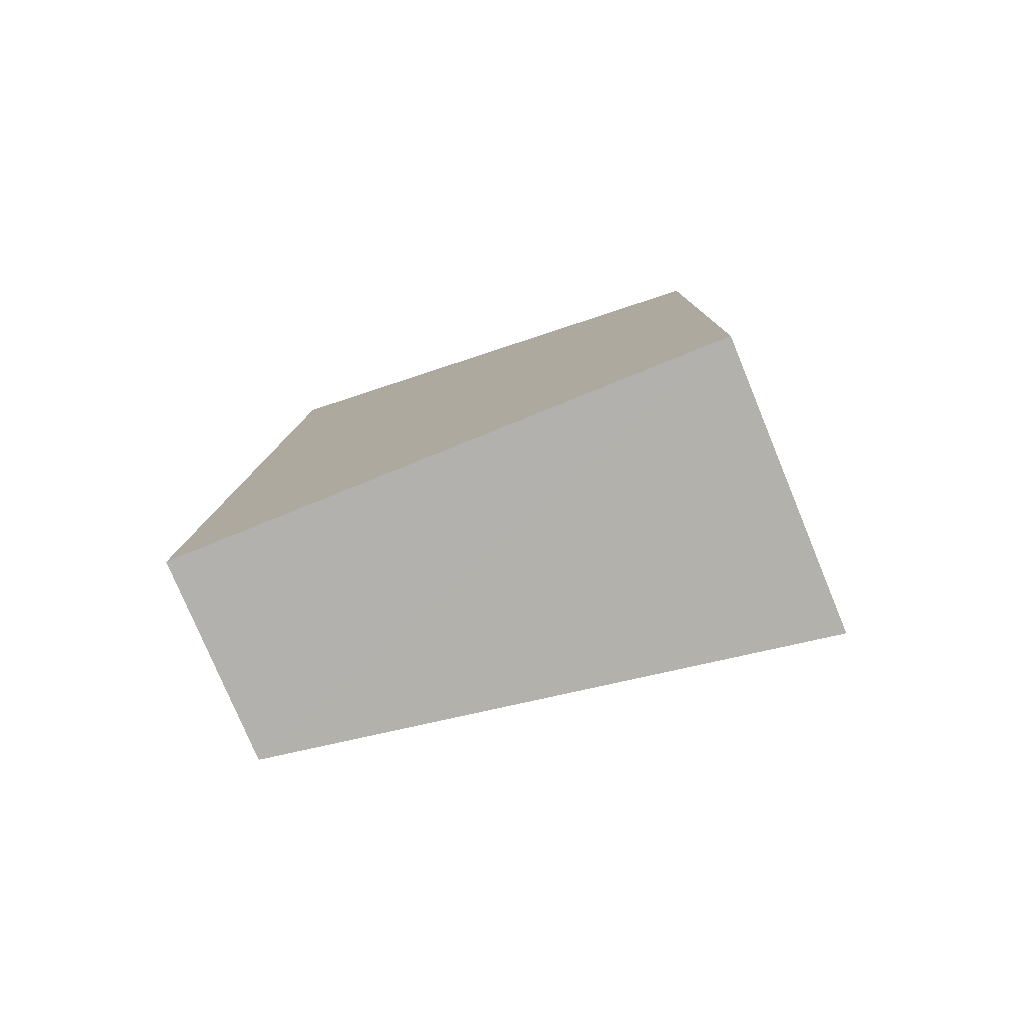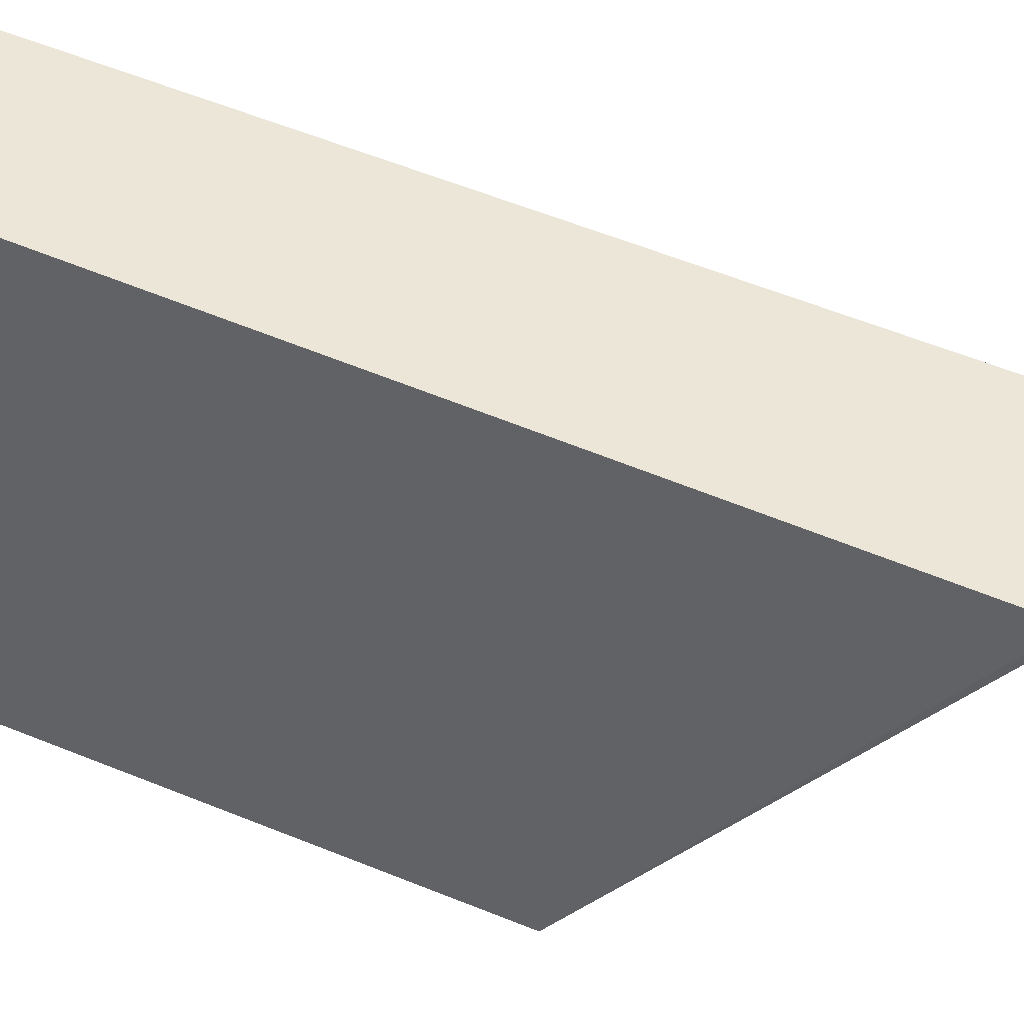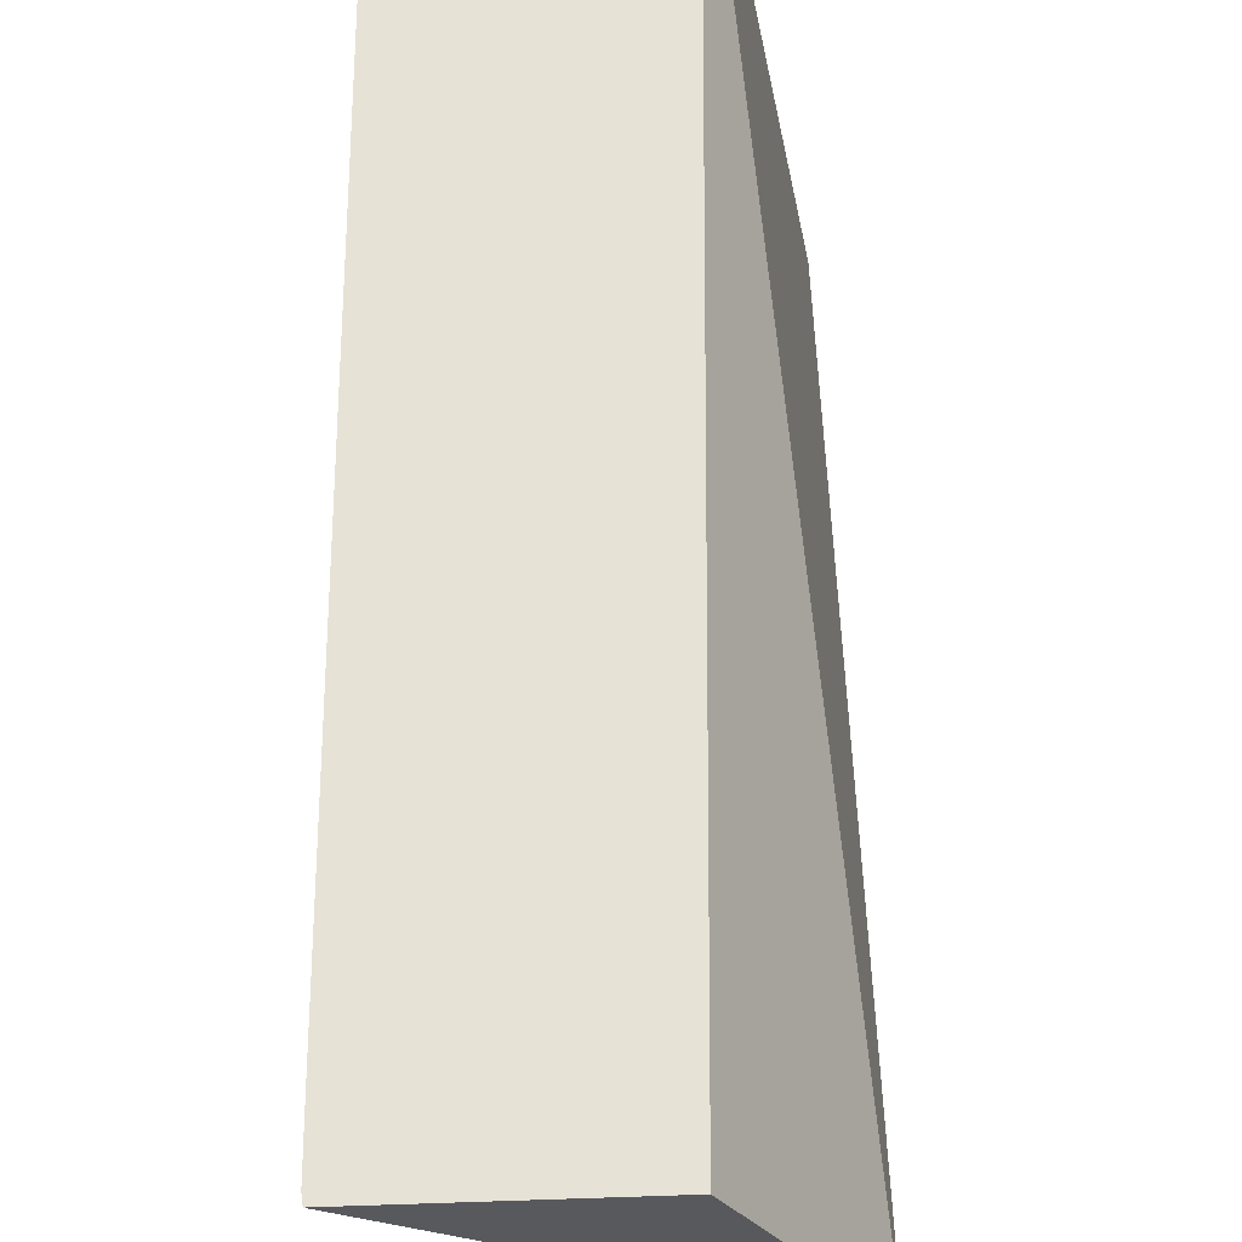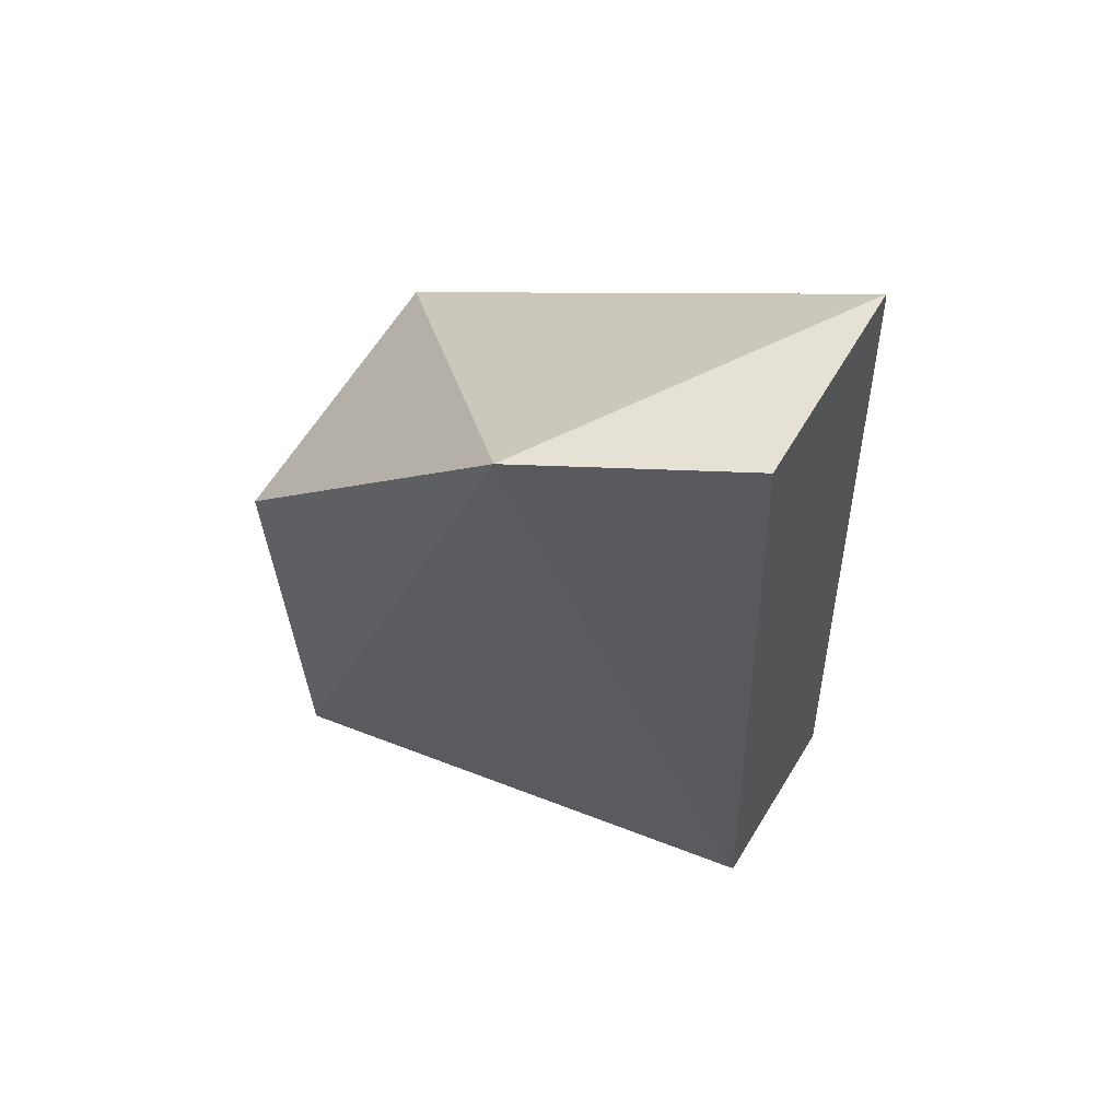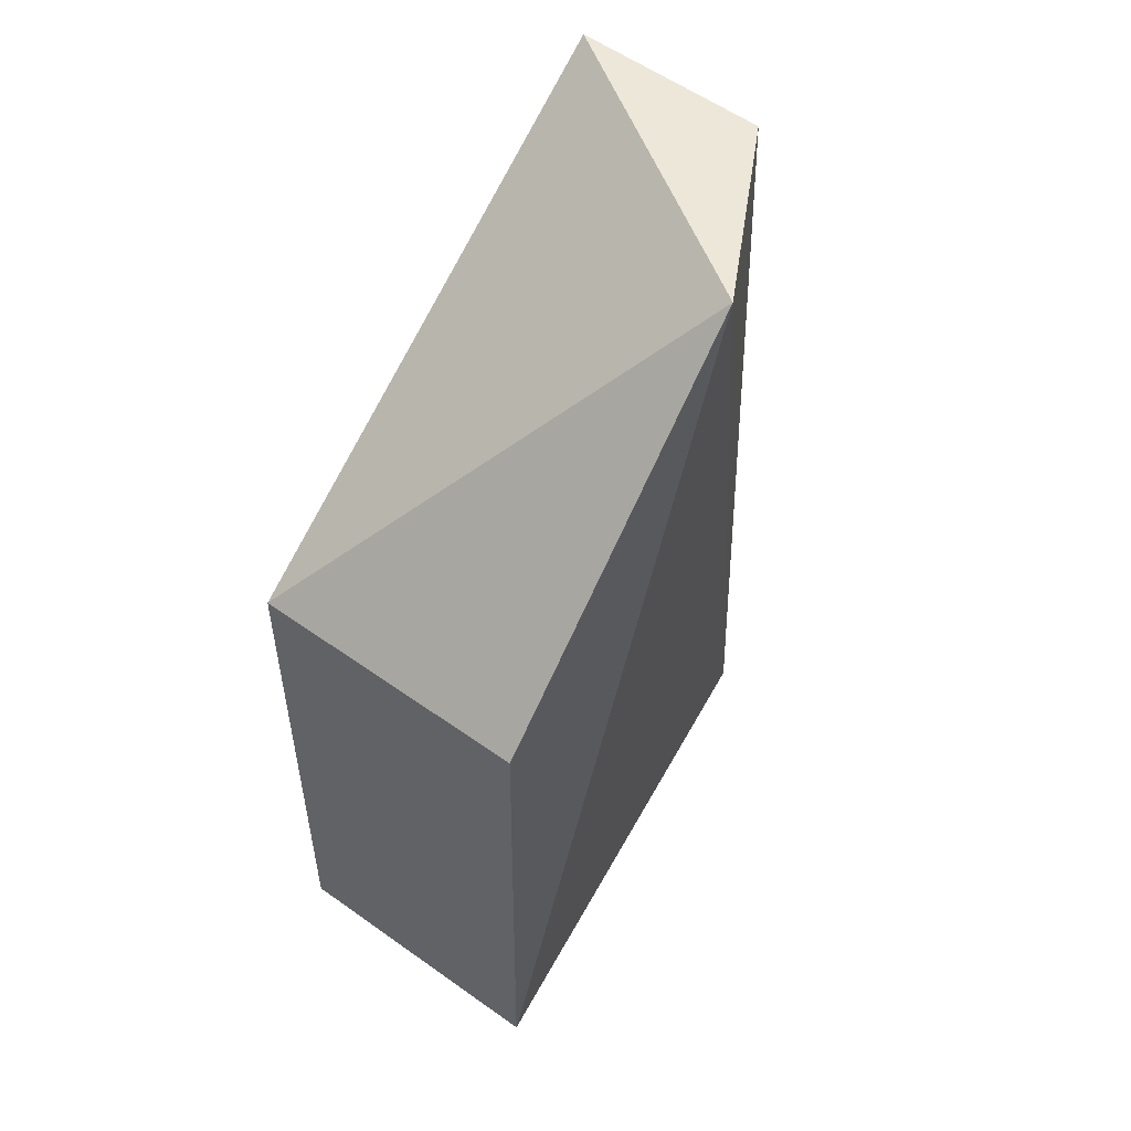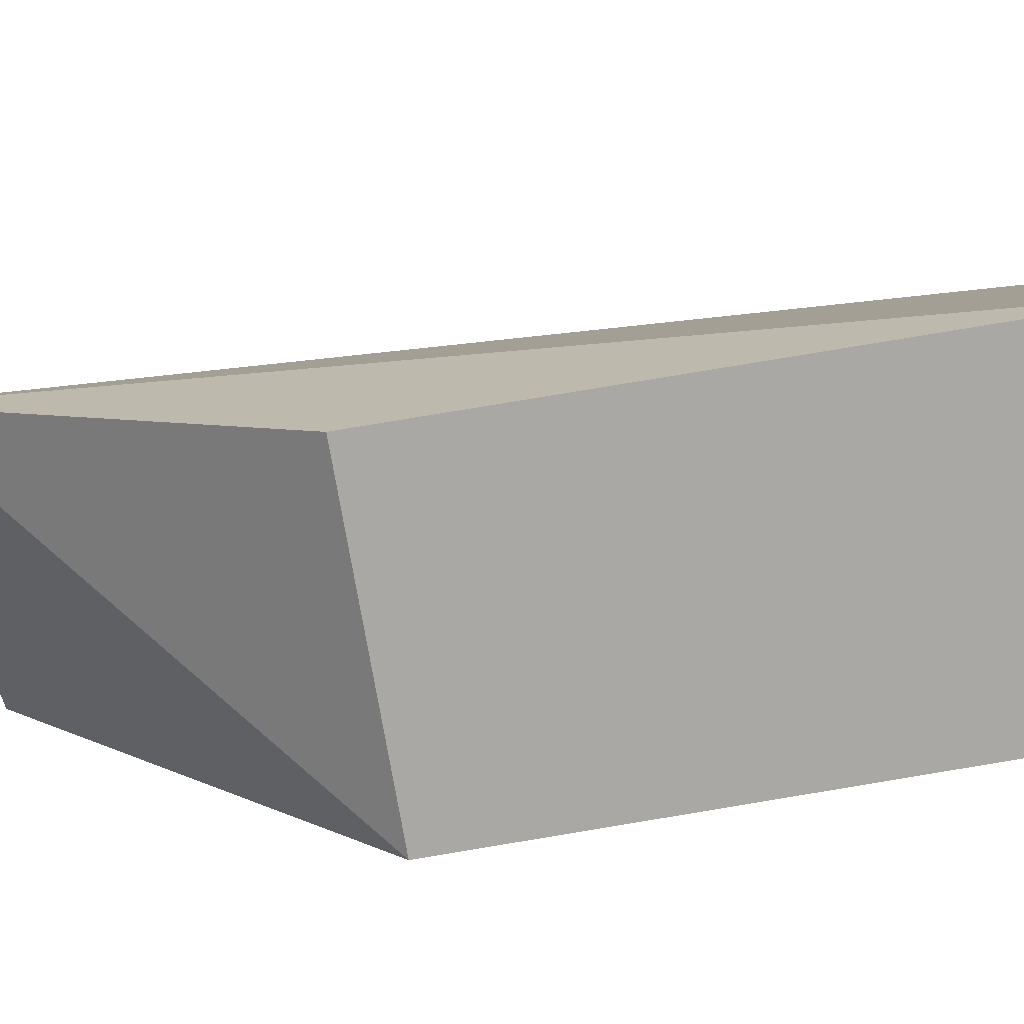
<metadata>
{"format":"obj","ext":"obj","renderer":"f3d","projection":"perspective","resolution":1024,"background":"white","views":[{"elev":-79.2,"azim":-68.0,"up":"+Z"},{"elev":44.5,"azim":-64.4,"up":"+Y"},{"elev":61.0,"azim":0.3,"up":"+Y"},{"elev":62.2,"azim":120.7,"up":"+Z"},{"elev":51.9,"azim":37.1,"up":"+Z"},{"elev":-75.4,"azim":100.0,"up":"+Y"}]}
</metadata>
<code>
v 0.07802 0.02917 0.07835
v 0.08355 0.01895 0.07833
v 0.07801 0.03119 0.03212
v 0.06775 0.03135 0.03213
v 0.06776 0.003726 0.0604
v 0.06782 0.02926 0.07879
v 0.08261 0.003639 0.03225
v 0.06775 0.0294 0.07564
v 0.08292 0.003596 0.06032
v 0.06776 0.003726 0.03216
v 0.06776 0.02928 0.07837
f 1 2 3
f 1 3 4
f 6 5 2
f 6 2 1
f 7 3 2
f 8 6 1
f 8 1 4
f 9 7 2
f 9 2 5
f 10 4 3
f 10 3 7
f 10 8 4
f 10 5 8
f 10 9 5
f 10 7 9
f 11 8 5
f 11 5 6
f 11 6 8

</code>
